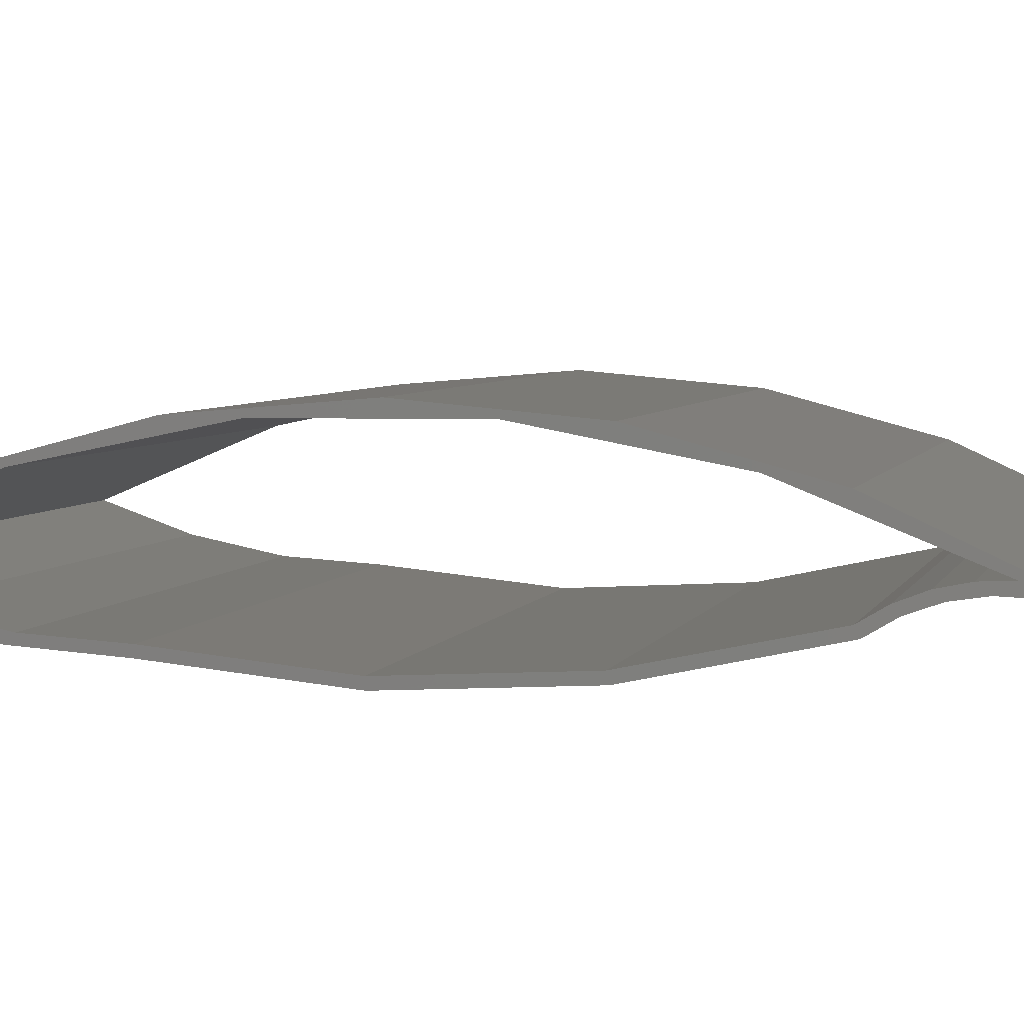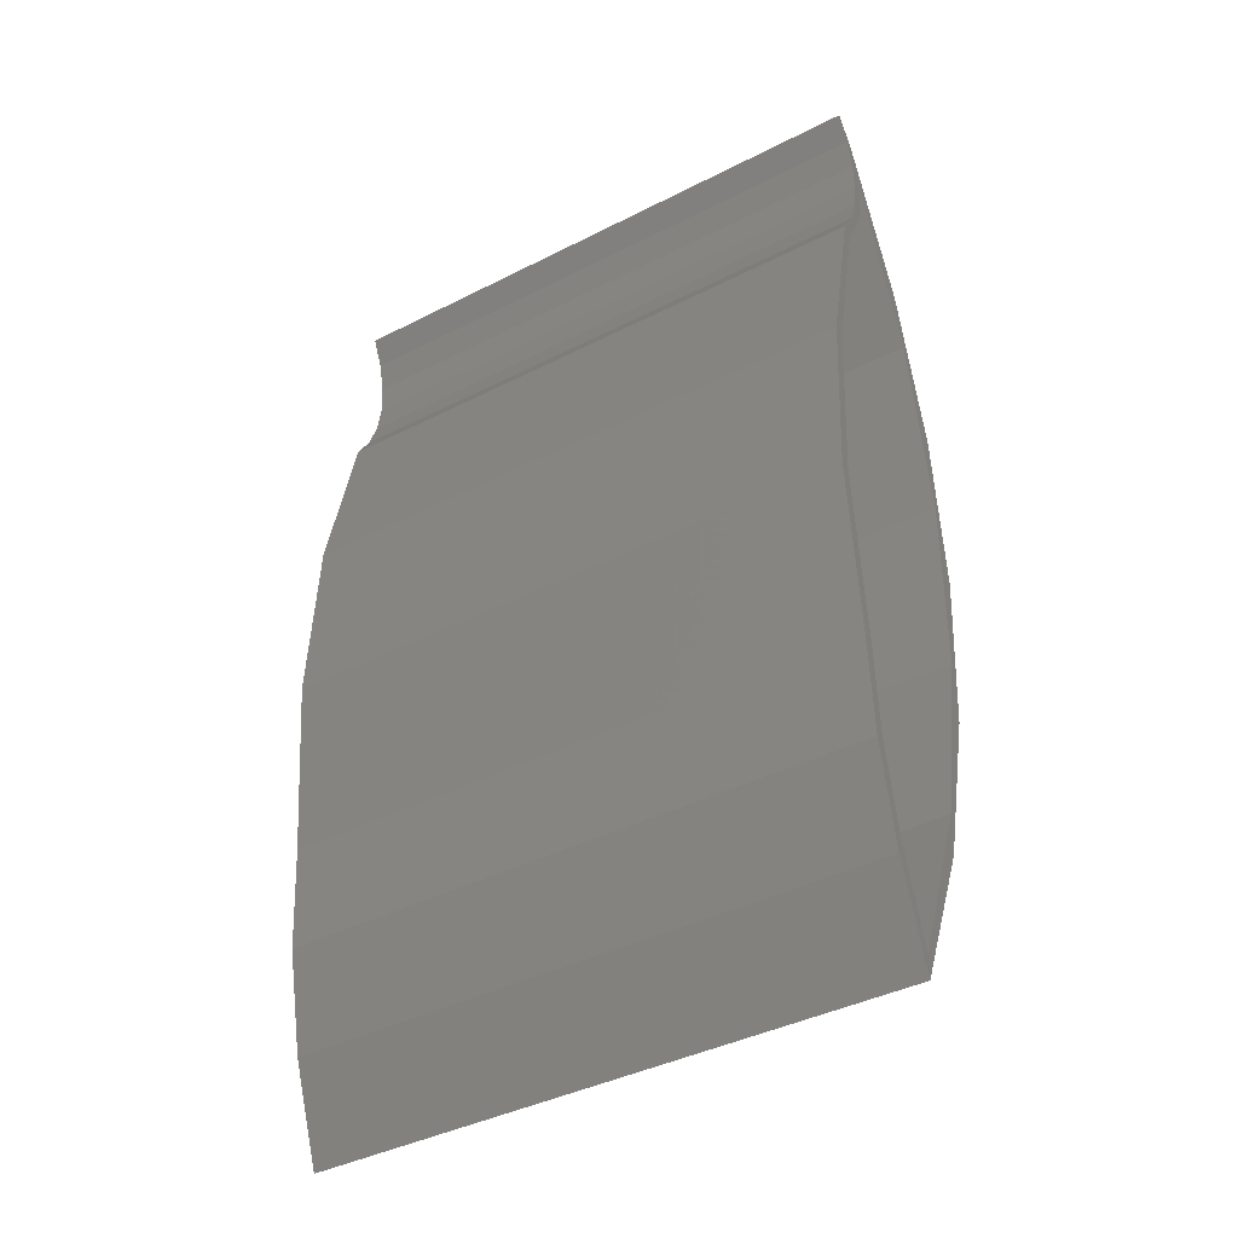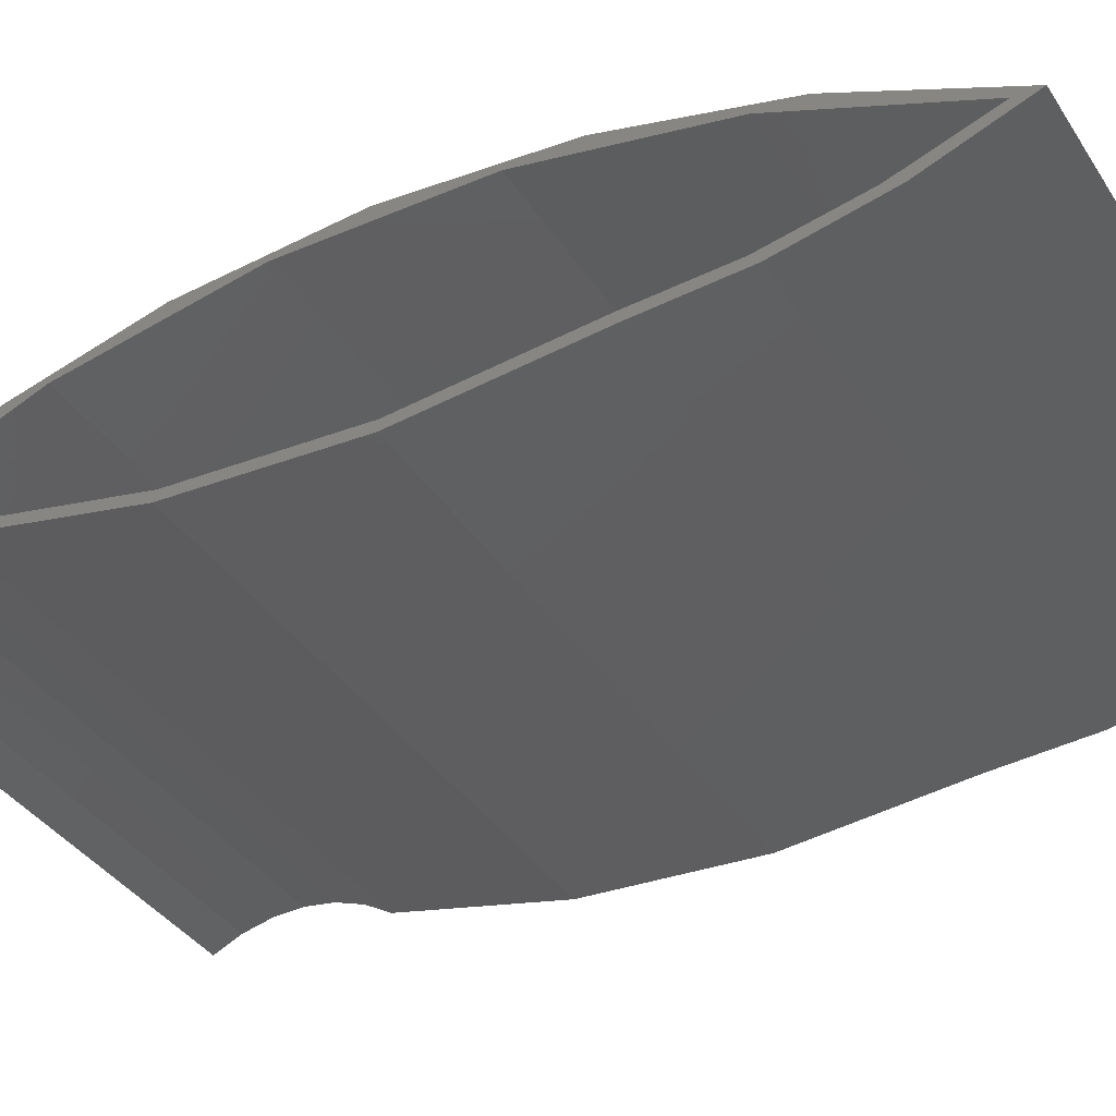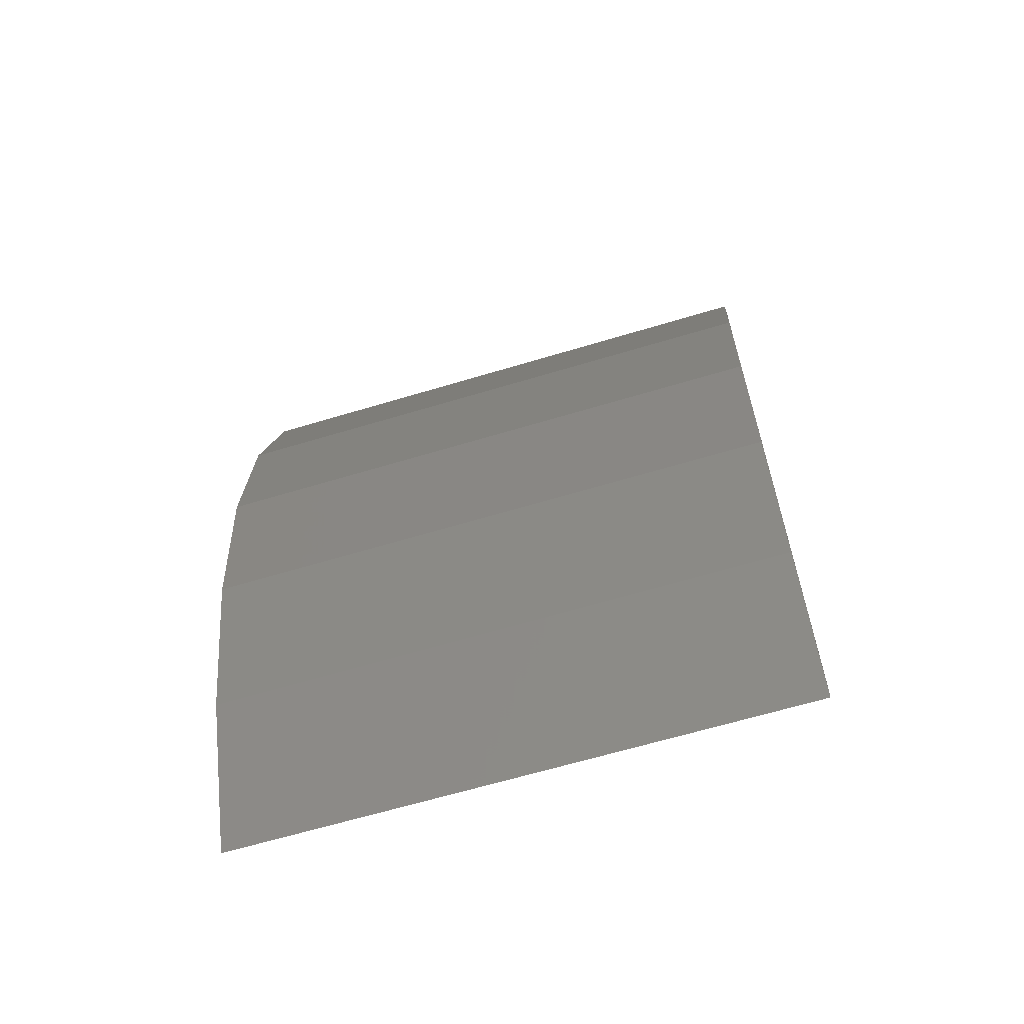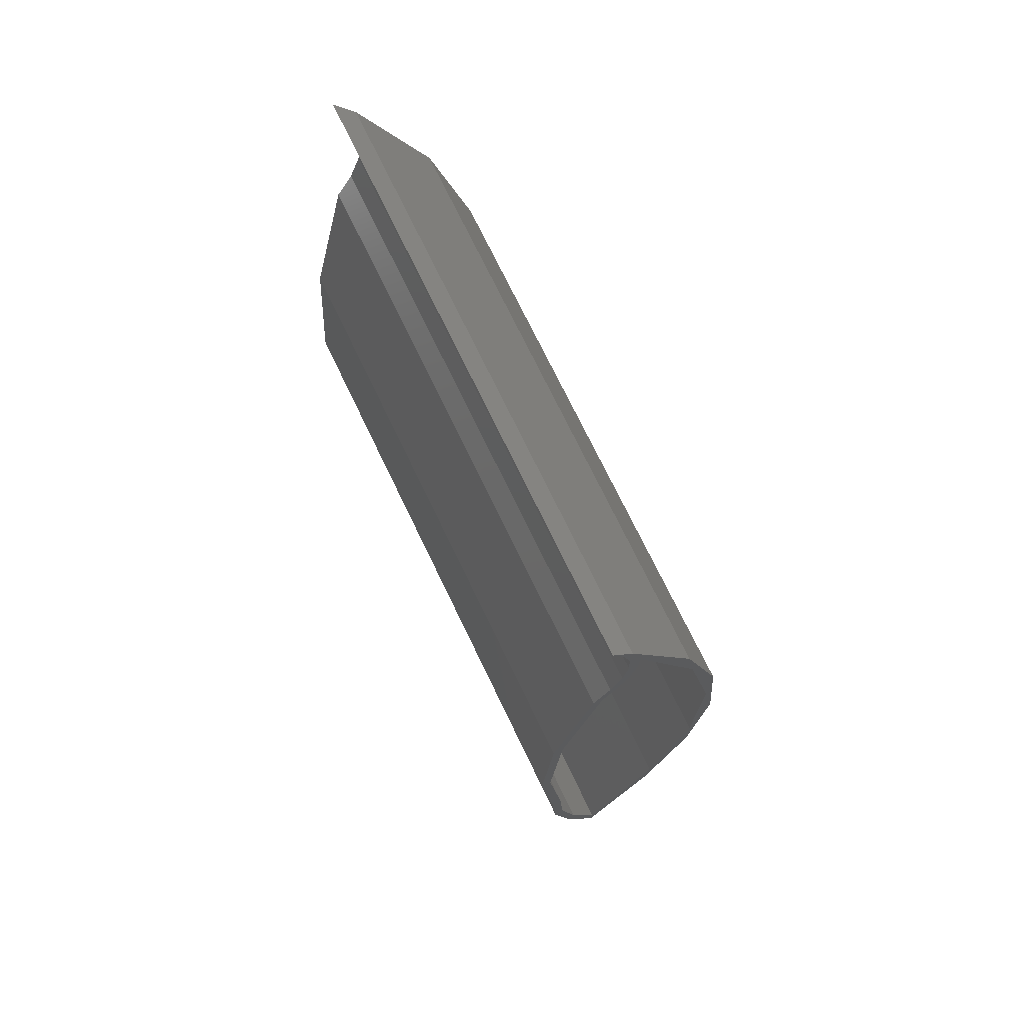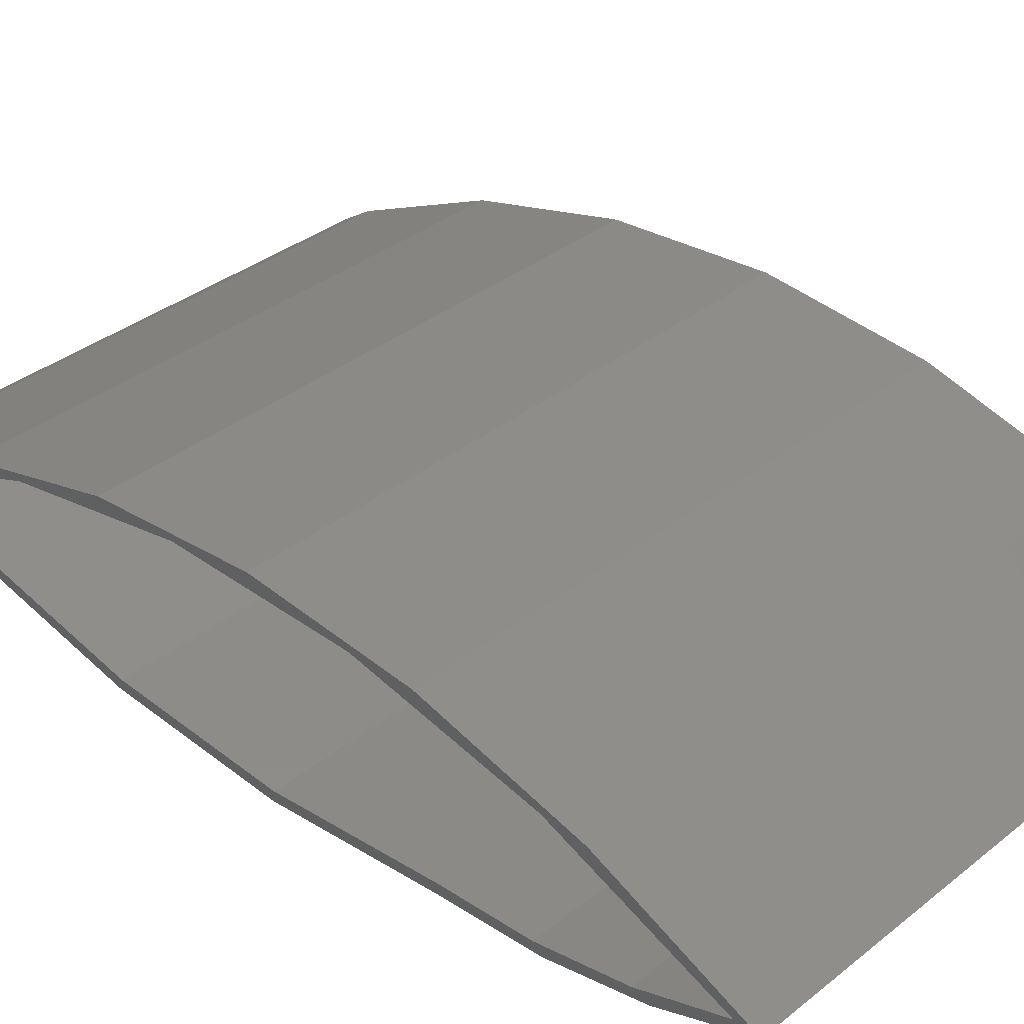
<metadata>
{"format":"stl","ext":"stl","renderer":"f3d","projection":"perspective","resolution":1024,"background":"white","views":[{"elev":4.8,"azim":105.0,"up":"+Z"},{"elev":-39.8,"azim":-147.6,"up":"+Y"},{"elev":-37.5,"azim":-60.8,"up":"+Z"},{"elev":-63.6,"azim":17.0,"up":"+Y"},{"elev":72.9,"azim":-115.7,"up":"+Y"},{"elev":35.2,"azim":-46.4,"up":"+Z"}]}
</metadata>
<code>
# stl→obj: 68 verts, 136 faces
v -1.114e-17 0.2046 -0.03406
v -1.075e-17 0.252 -0.0411
v -8.278e-18 0.3355 -0.08569
v -8.879e-18 0.1244 -0.1382
v -8.458e-18 0.1266 -0.1458
v -8.016e-18 -0.006044 -0.1538
v -8.451e-18 -0.006826 -0.146
v -1.314e-17 0.003783 0.001967
v -1.256e-17 0.0663 -0.008531
v -1.248e-17 -0.07436 -0.01005
v -1.254e-17 -0.1222 -0.00888
v -1.089e-17 -0.2121 -0.03855
v -1.075e-17 -0.2444 -0.0411
v -1.791e-18 -0.3418 -0.09298
v -2.701e-19 -0.2883 -0.1204
v -5.262e-19 -0.2758 -0.1158
v 2.247e-19 -0.2074 -0.1293
v 6.128e-19 -0.2141 -0.1363
v -9.154e-18 -0.1377 -0.1333
v -6.973e-18 0.2921 -0.09103
v -6.831e-18 0.3223 -0.09358
v -6.628e-18 0.299 -0.09723
v -6.528e-18 0.2717 -0.09904
v -6.181e-18 0.2767 -0.1053
v -5.901e-18 0.2529 -0.1103
v -1.254e-17 0.1297 -0.00888
v -6.782e-18 0.346 -0.09446
v -1.748e-18 -0.3594 -0.09375
v 2.469e-33 0.3669 -0.09375
v -5.945e-18 0.3906 -0.1095
v -6.483e-18 0.369 -0.09985
v -7.222e-18 0.3136 -0.08654
v -1.003e-17 0.2564 -0.1174
v 8.815e-19 -0.1383 -0.1411
v 0.4375 0.3355 -0.08569
v 0.4375 0.252 -0.0411
v 0.4375 0.2046 -0.03406
v 0.4375 -0.006044 -0.1538
v 0.4375 0.1266 -0.1458
v 0.4375 0.1244 -0.1382
v 0.4375 -0.006826 -0.146
v 0.4375 -0.07436 -0.01005
v 0.4375 0.0663 -0.008531
v 0.4375 0.003783 0.001967
v 0.4375 -0.1222 -0.00888
v 0.4375 -0.2121 -0.03855
v 0.4375 -0.2444 -0.0411
v 0.4375 -0.3418 -0.09298
v 0.4375 -0.2074 -0.1293
v 0.4375 -0.2758 -0.1158
v 0.4375 -0.2883 -0.1204
v 0.4375 -0.2141 -0.1363
v 0.4375 -0.1377 -0.1333
v 0.4375 0.299 -0.09723
v 0.4375 0.3223 -0.09358
v 0.4375 0.2921 -0.09103
v 0.4375 0.2717 -0.09904
v 0.4375 0.2767 -0.1053
v 0.4375 0.2529 -0.1103
v 0.4375 0.1297 -0.00888
v 0.4375 0.346 -0.09446
v 0.4375 -0.3594 -0.09375
v 0.4375 0.3669 -0.09375
v 0.4375 0.3136 -0.08654
v 0.4375 0.369 -0.09985
v 0.4375 0.3906 -0.1095
v 0.4375 0.2564 -0.1174
v 0.4375 -0.1383 -0.1411
f 1 2 3
f 4 5 6
f 7 4 6
f 8 9 10
f 10 11 8
f 11 10 12
f 12 13 11
f 13 12 14
f 15 16 17
f 17 18 15
f 18 17 19
f 20 21 22
f 22 23 20
f 23 22 24
f 23 24 25
f 8 26 9
f 1 9 26
f 2 1 26
f 21 20 27
f 28 13 14
f 28 14 16
f 28 16 15
f 29 30 31
f 29 31 27
f 29 27 20
f 29 20 32
f 29 32 3
f 29 3 2
f 33 5 4
f 33 4 25
f 33 25 24
f 34 18 19
f 34 19 7
f 34 7 6
f 35 36 37
f 38 39 40
f 38 40 41
f 42 43 44
f 44 45 42
f 46 42 45
f 45 47 46
f 48 46 47
f 49 50 51
f 51 52 49
f 53 49 52
f 54 55 56
f 56 57 54
f 58 54 57
f 59 58 57
f 43 60 44
f 60 43 37
f 60 37 36
f 61 56 55
f 62 51 50
f 62 50 48
f 62 48 47
f 63 36 35
f 63 35 64
f 63 64 56
f 63 56 61
f 63 61 65
f 63 65 66
f 67 58 59
f 67 59 40
f 67 40 39
f 68 38 41
f 68 41 53
f 68 53 52
f 25 59 23
f 23 59 57
f 23 57 20
f 20 57 56
f 20 56 32
f 32 56 64
f 32 64 3
f 3 64 35
f 10 46 12
f 12 46 48
f 12 48 14
f 46 10 42
f 42 10 9
f 42 9 43
f 43 9 1
f 43 1 37
f 37 1 3
f 37 3 35
f 17 53 19
f 53 17 49
f 49 17 16
f 49 16 50
f 50 16 14
f 50 14 48
f 4 59 25
f 59 4 40
f 40 4 7
f 40 7 41
f 41 7 19
f 41 19 53
f 28 62 13
f 13 62 47
f 13 47 11
f 11 47 45
f 11 45 8
f 8 45 44
f 8 44 26
f 26 44 60
f 26 60 2
f 2 60 36
f 2 36 29
f 29 36 63
f 30 29 66
f 66 29 63
f 21 54 22
f 22 54 58
f 22 58 24
f 24 58 67
f 24 67 33
f 54 21 55
f 55 21 27
f 55 27 61
f 61 27 31
f 61 31 65
f 65 31 30
f 65 30 66
f 33 67 5
f 5 67 39
f 5 39 6
f 6 39 38
f 6 38 34
f 34 38 68
f 34 68 18
f 18 68 52
f 18 52 15
f 15 52 51
f 15 51 28
f 28 51 62

</code>
